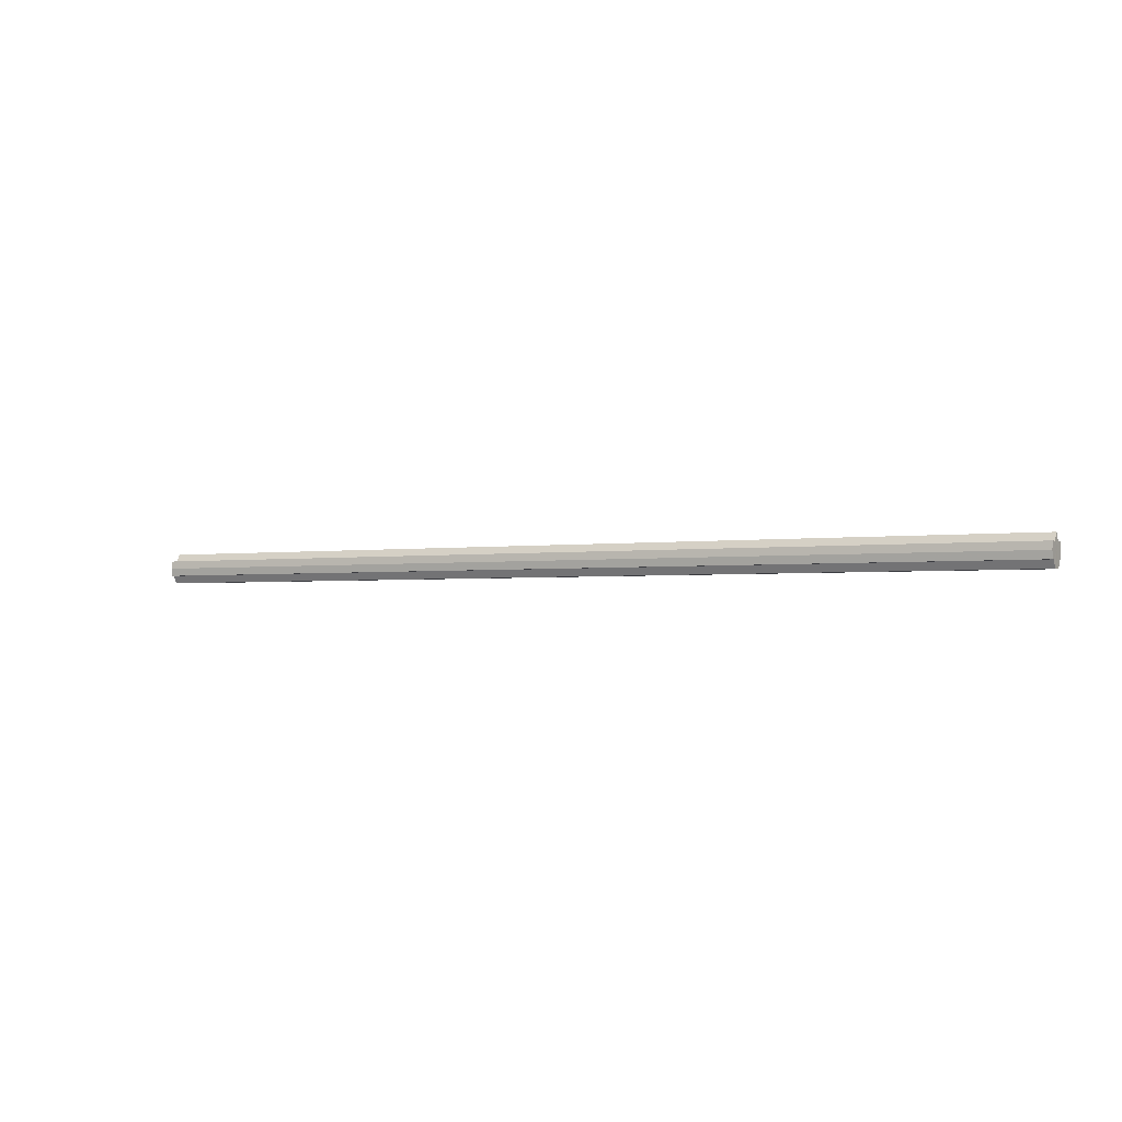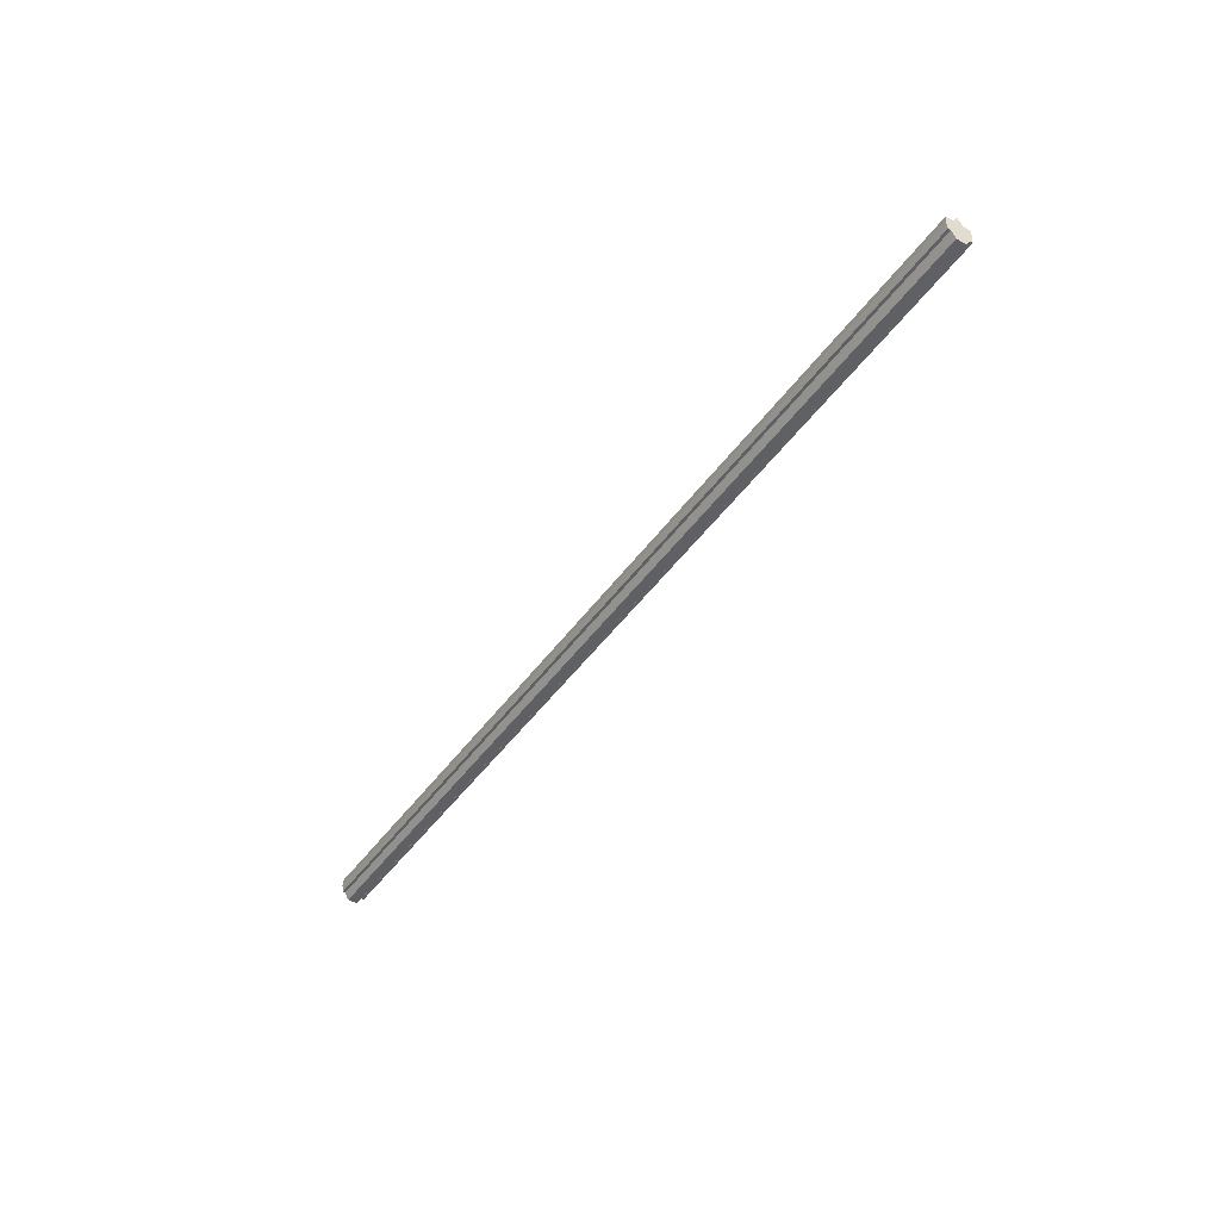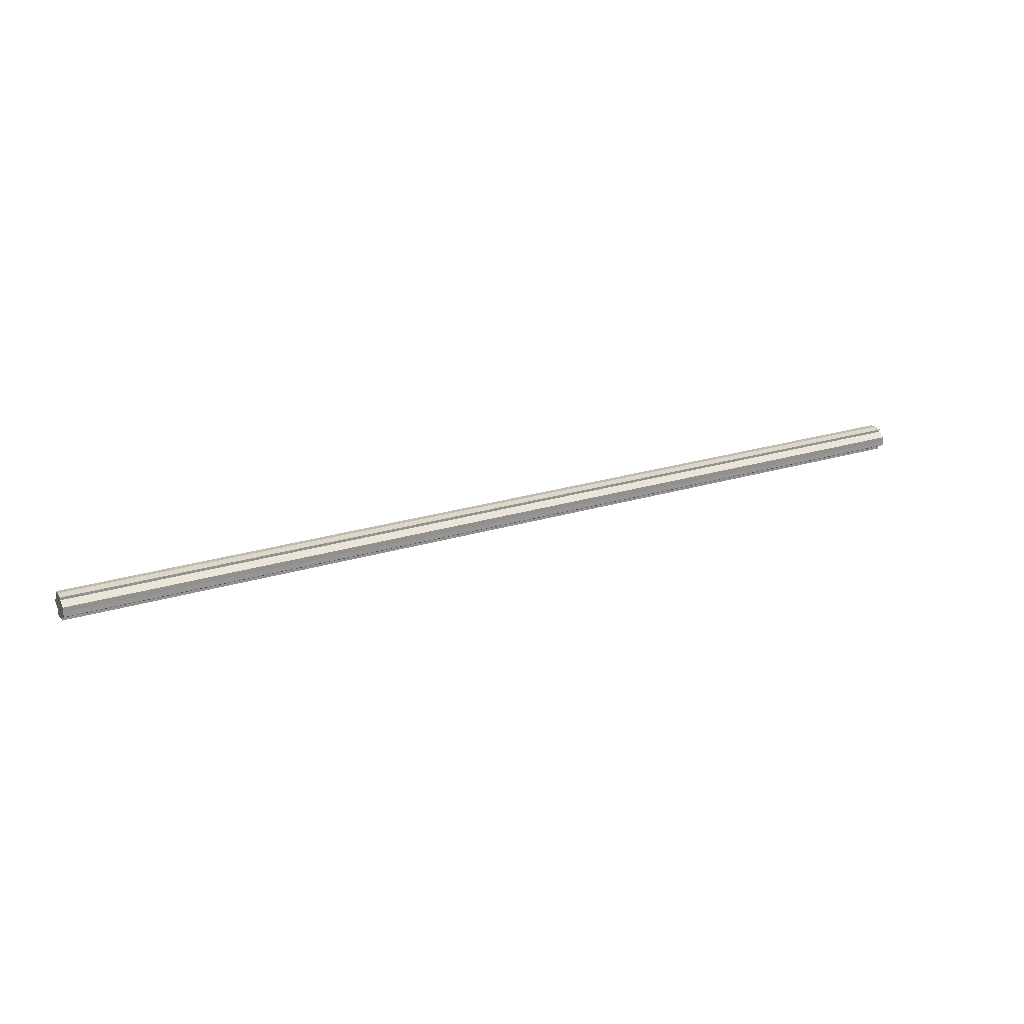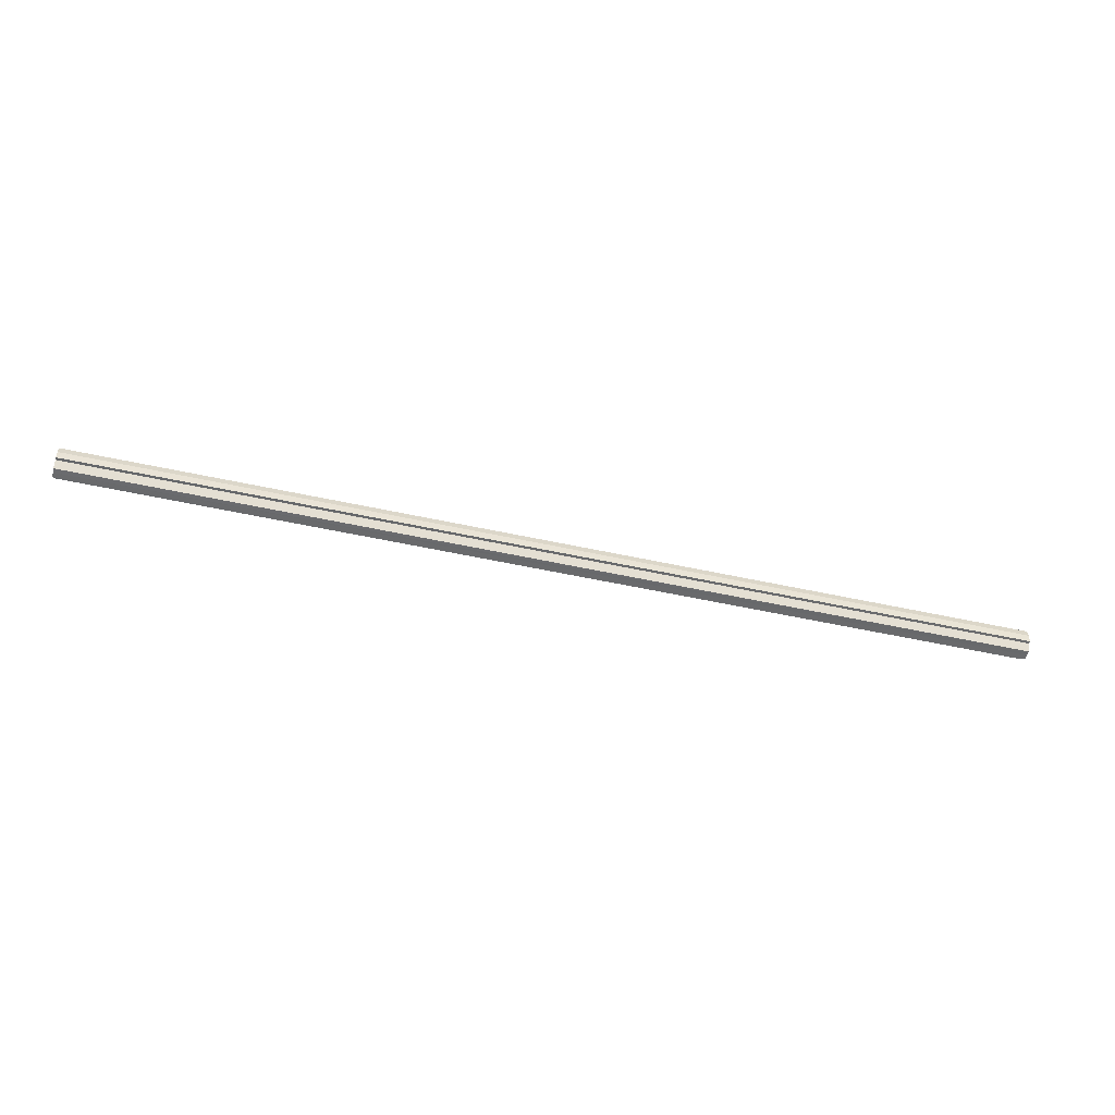
<metadata>
{"format":"obj","ext":"obj","renderer":"f3d","projection":"perspective","resolution":1024,"background":"white","views":[{"elev":-2.1,"azim":-149.5,"up":"+Y"},{"elev":-45.0,"azim":57.2,"up":"+Y"},{"elev":23.5,"azim":-27.8,"up":"+Z"},{"elev":-53.0,"azim":-13.1,"up":"+Y"}]}
</metadata>
<code>
o 5039
v 2161 1890 6.253
v 2161 1890 6.25
v 2160 1890 6.257
v 2161 1890 6.259
v 2160 1890 6.262
v 2161 1890 6.265
v 2160 1890 6.269
v 2161 1890 6.259
v 2160 1890 6.262
v 2161 1890 6.253
v 2160 1890 6.257
v 2161 1890 6.25
v 2160 1890 6.253
v 2161 1890 6.265
v 2161 1890 6.253
v 2161 1890 6.248
v 2161 1890 6.259
v 2161 1890 6.25
v 2160 1890 6.252
v 2160 1890 6.253
v 2161 1890 6.253
v 2160 1890 6.253
v 2161 1890 6.248
v 2161 1890 6.259
v 2161 1890 6.25
v 2161 1890 6.248
v 2161 1890 6.25
v 2160 1890 6.252
v 2161 1890 6.265
v 2161 1890 6.271
v 2161 1890 6.277
v 2161 1890 6.28
v 2160 1890 6.28
v 2160 1890 6.284
v 2161 1890 6.282
v 2160 1890 6.275
v 2161 1890 6.277
v 2160 1890 6.269
v 2161 1890 6.271
v 2160 1890 6.262
v 2161 1890 6.265
v 2160 1890 6.257
v 2161 1890 6.259
v 2160 1890 6.253
v 2161 1890 6.253
v 2161 1890 6.25
v 2161 1890 6.253
v 2161 1890 6.259
v 2160 1890 6.257
v 2161 1890 6.265
v 2160 1890 6.262
v 2161 1890 6.271
v 2160 1890 6.269
v 2161 1890 6.277
v 2160 1890 6.275
v 2161 1890 6.28
v 2160 1890 6.28
v 2161 1890 6.28
v 2161 1890 6.282
v 2160 1890 6.284
v 2161 1890 6.28
v 2160 1890 6.285
v 2161 1890 6.282
v 2160 1890 6.285
v 2161 1890 6.28
v 2160 1890 6.284
v 2161 1890 6.277
v 2161 1890 6.271
v 2161 1890 6.265
v 2160 1890 6.275
v 2160 1890 6.269
v 2160 1890 6.28
v 2161 1890 6.271
v 2160 1890 6.284
v 2161 1890 6.277
v 2161 1890 6.28
v 2161 1890 6.277
v 2161 1890 6.271
v 2160 1890 6.28
v 2161 1890 6.265
v 2160 1890 6.275
v 2160 1890 6.269
v 2160 1890 6.257
v 2160 1890 6.253
v 2160 1890 6.262
v 2160 1890 6.252
v 2160 1890 6.269
v 2160 1890 6.253
v 2160 1890 6.275
v 2160 1890 6.257
v 2160 1890 6.28
v 2160 1890 6.262
v 2160 1890 6.284
v 2160 1890 6.269
v 2160 1890 6.285
v 2160 1890 6.275
v 2160 1890 6.284
v 2160 1890 6.28
f 1 2 3
f 4 1 5
f 6 4 7
f 7 8 9
f 9 10 11
f 11 12 13
f 14 12 15
f 14 16 12
f 14 15 17
f 14 18 16
f 19 18 20
f 14 21 18
f 22 23 19
f 14 24 21
f 25 26 22
f 26 27 28
f 14 29 24
f 14 30 29
f 14 31 30
f 14 32 31
f 33 32 34
f 14 35 32
f 36 37 33
f 38 39 36
f 40 41 38
f 42 43 40
f 44 45 42
f 46 47 44
f 47 48 49
f 48 50 51
f 50 52 53
f 52 54 55
f 54 56 57
f 58 59 60
f 59 61 62
f 60 63 64
f 64 65 66
f 14 65 35
f 14 67 65
f 14 68 67
f 14 69 68
f 14 17 69
f 70 69 71
f 72 73 70
f 74 75 72
f 76 77 74
f 77 78 79
f 78 80 81
f 82 83 84
f 82 85 83
f 82 84 86
f 82 87 85
f 82 86 88
f 82 89 87
f 82 88 90
f 82 91 89
f 82 90 92
f 82 93 91
f 82 92 94
f 82 95 93
f 82 94 96
f 82 97 95
f 82 96 98
f 82 98 97

</code>
